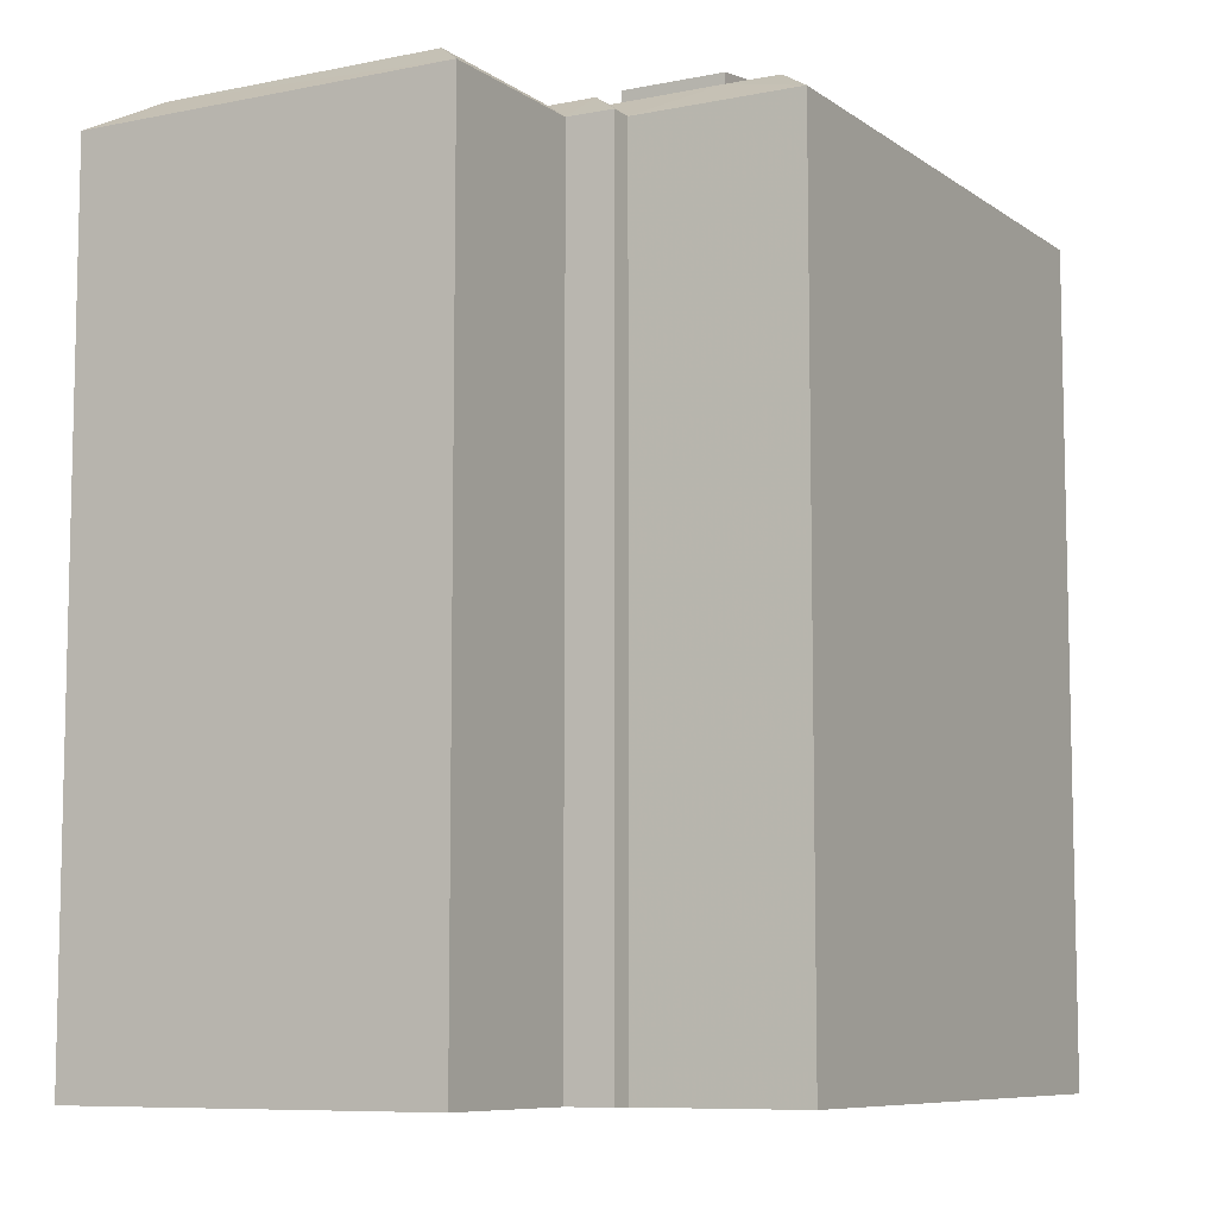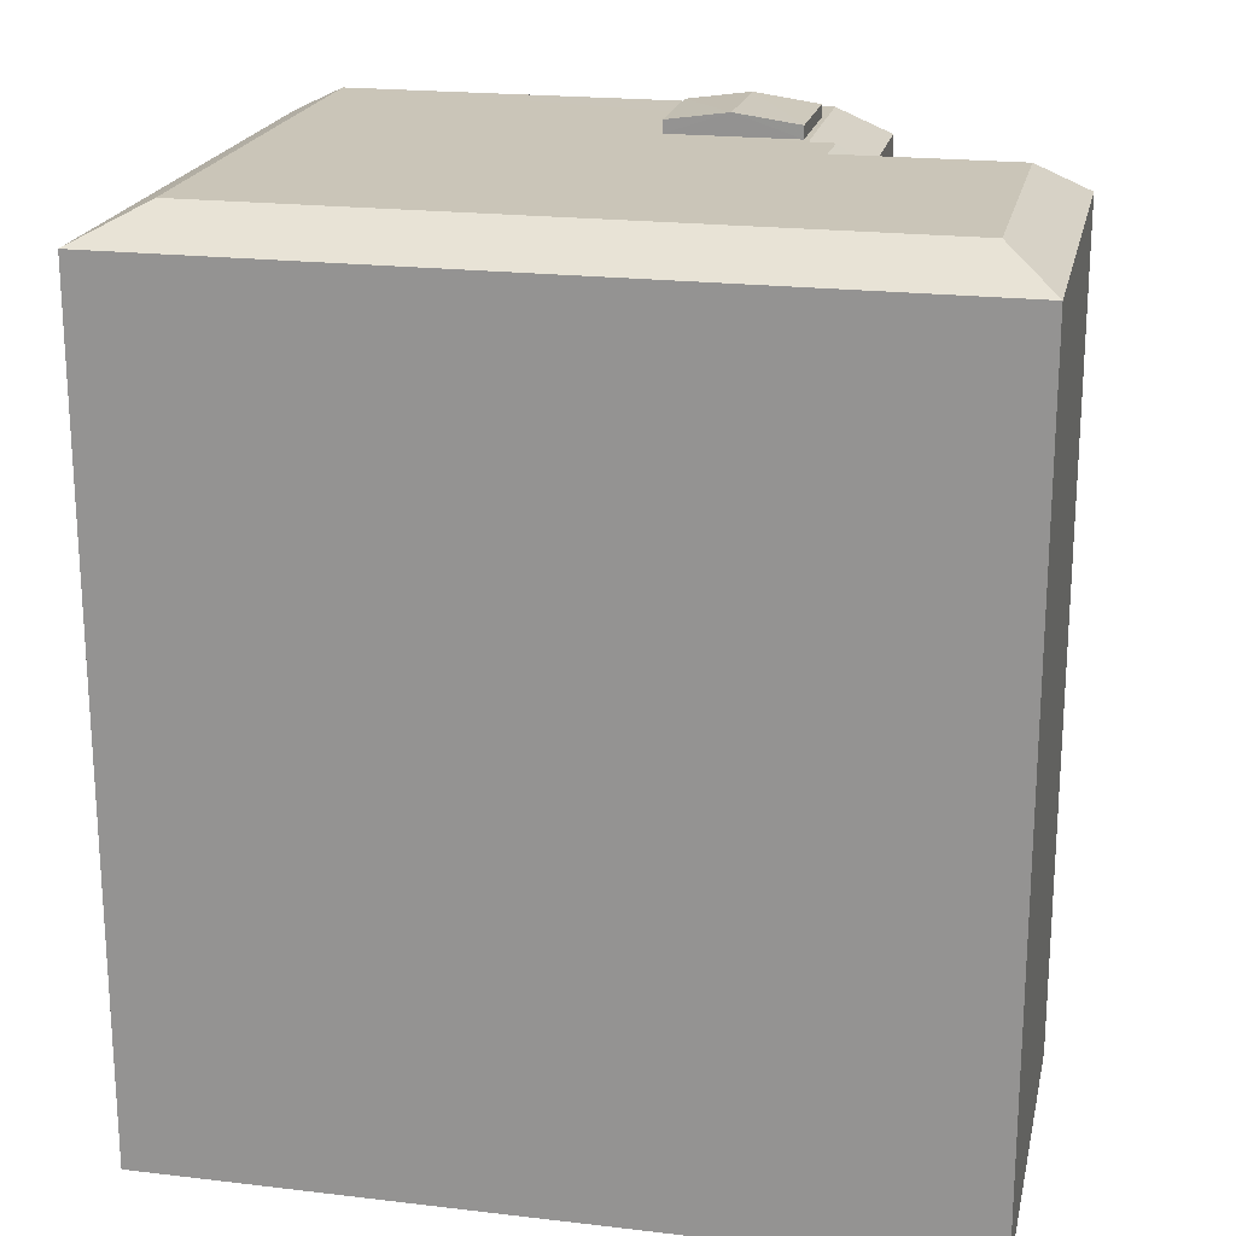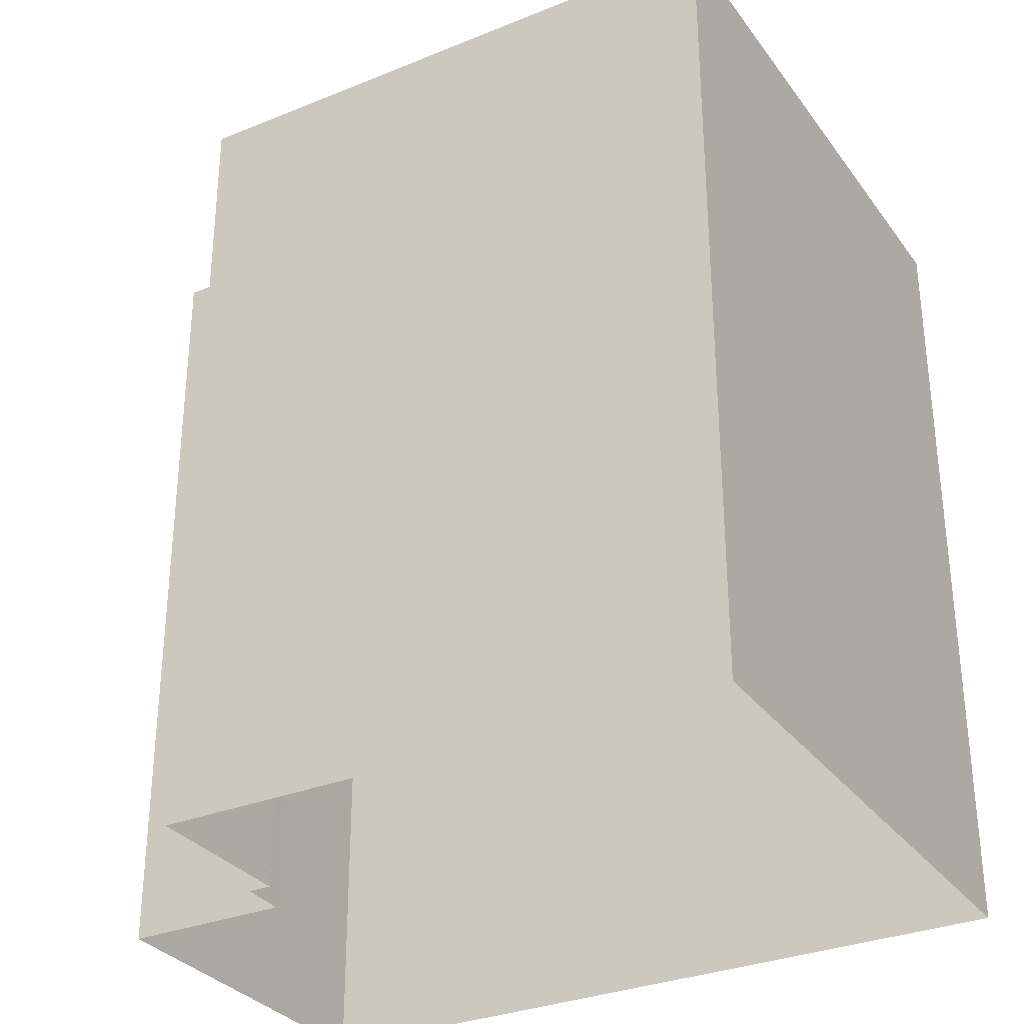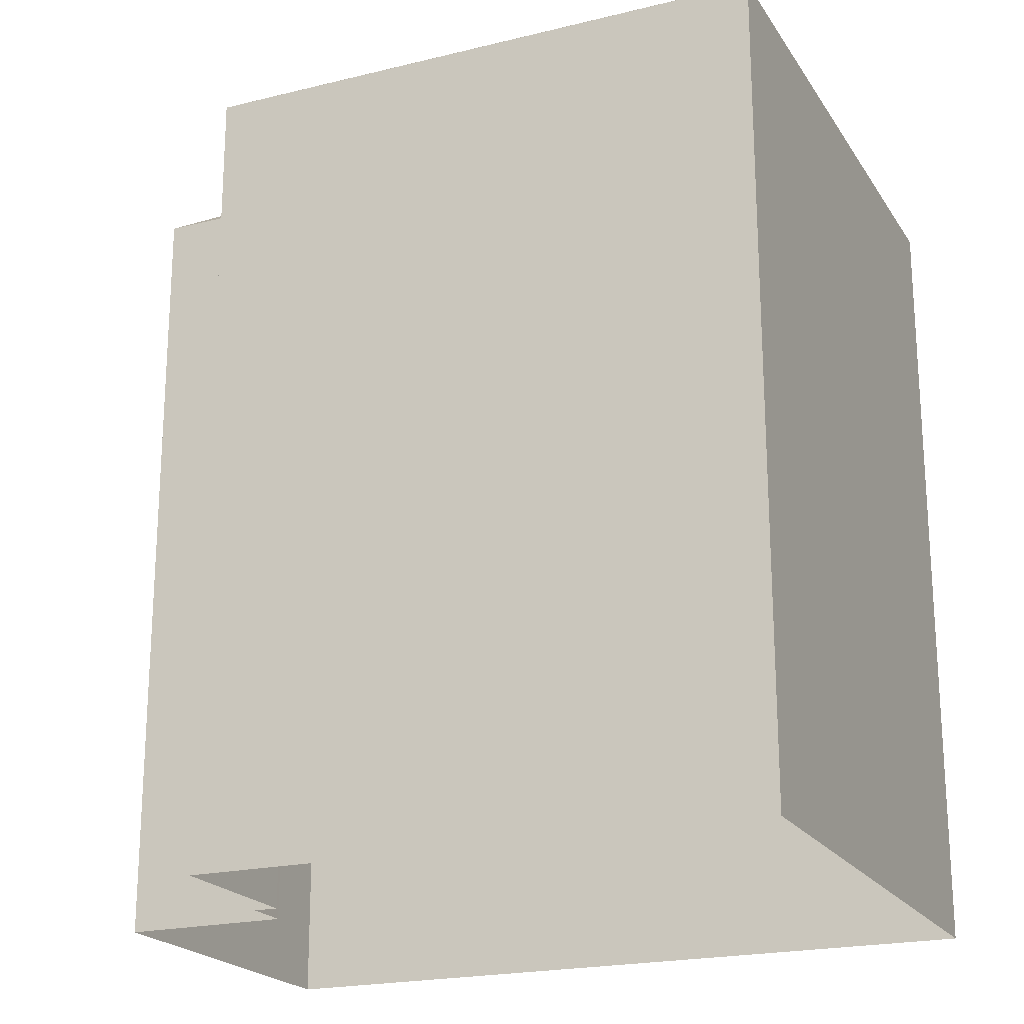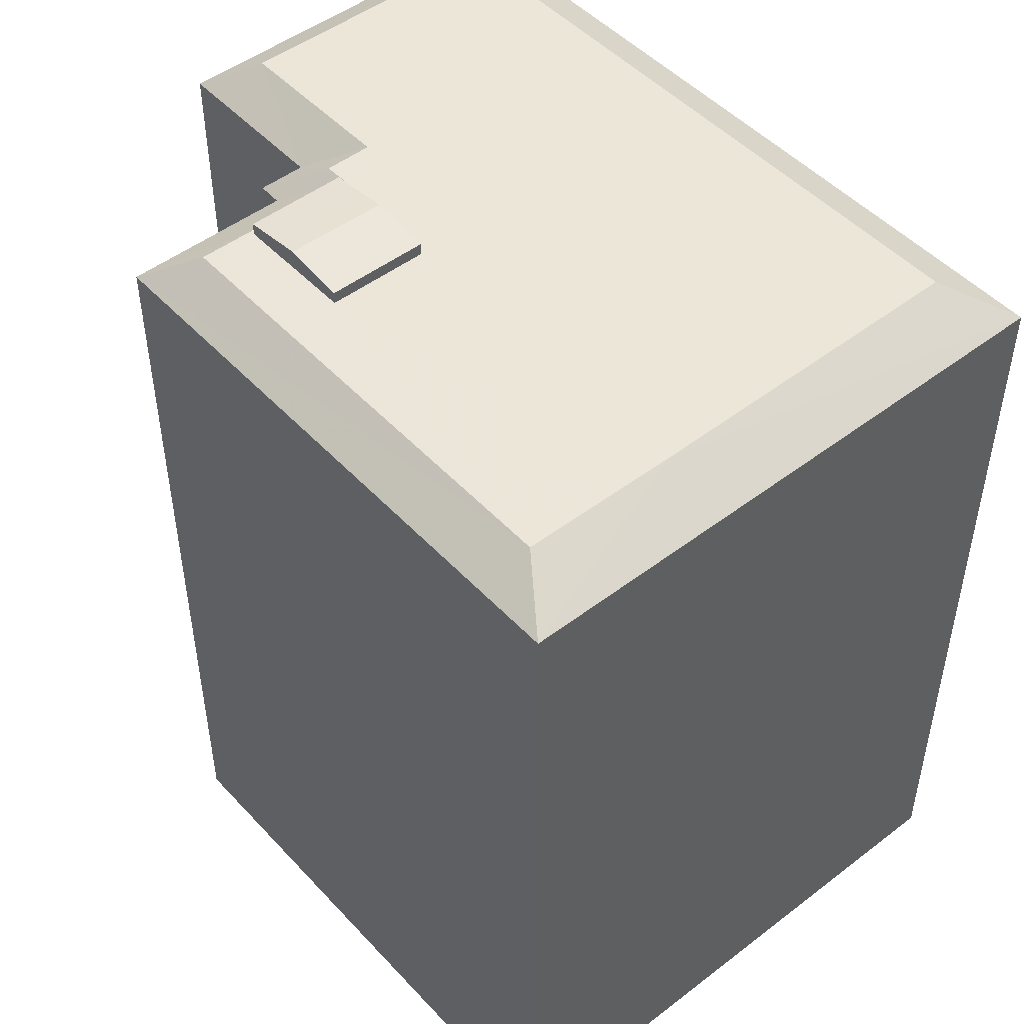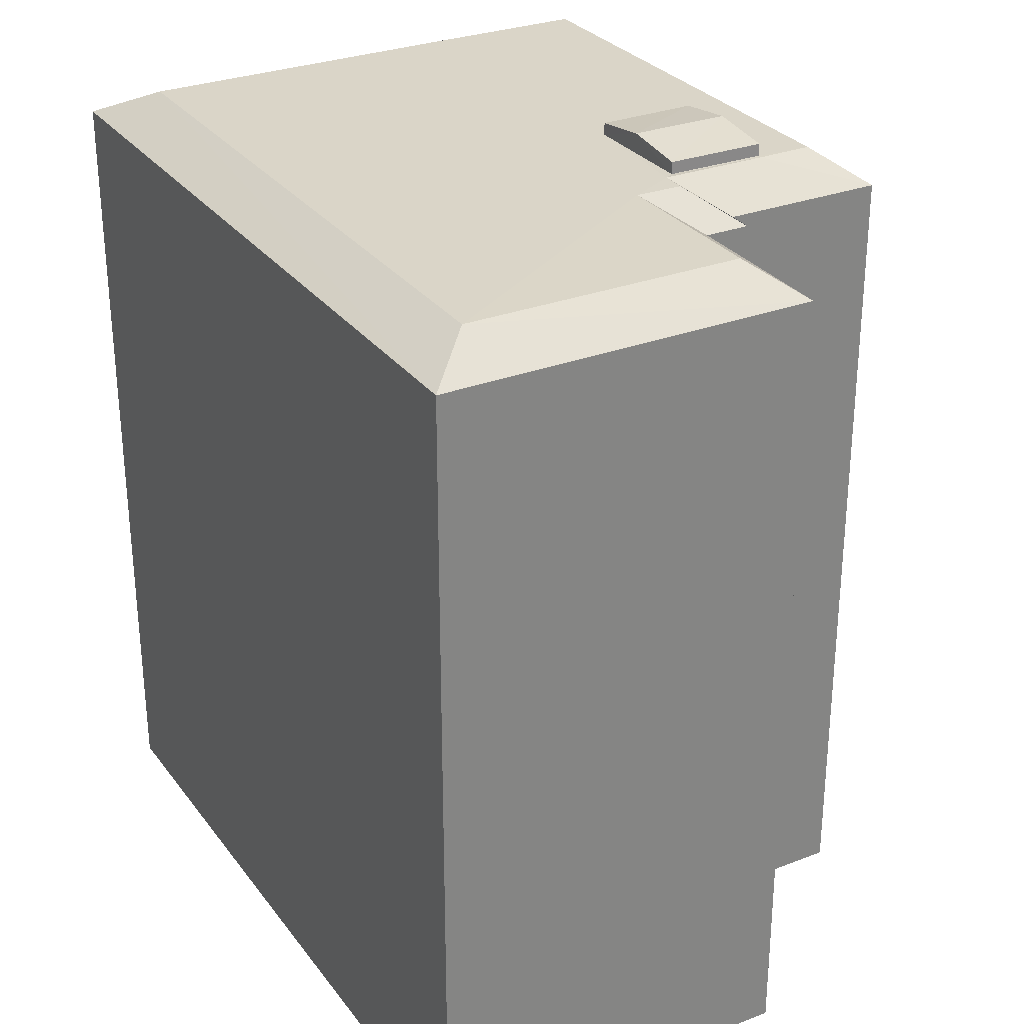
<metadata>
{"format":"obj","ext":"obj","renderer":"f3d","projection":"perspective","resolution":1024,"background":"white","views":[{"elev":-8.2,"azim":116.3,"up":"+Z"},{"elev":20.5,"azim":9.0,"up":"+Z"},{"elev":-31.5,"azim":-153.2,"up":"+Z"},{"elev":-20.9,"azim":-159.3,"up":"+Z"},{"elev":48.7,"azim":-133.6,"up":"+Z"},{"elev":29.4,"azim":57.2,"up":"+Z"}]}
</metadata>
<code>
v -3.729e+05 -1.039e+05 29.23
v -3.729e+05 -1.039e+05 29.23
v -3.729e+05 -1.039e+05 29.23
v -3.729e+05 -1.039e+05 29.23
v -3.729e+05 -1.039e+05 29.23
v -3.729e+05 -1.039e+05 29.23
v -3.729e+05 -1.039e+05 29.23
v -3.729e+05 -1.039e+05 29.23
v -3.729e+05 -1.039e+05 49.55
v -3.729e+05 -1.039e+05 49.55
v -3.729e+05 -1.039e+05 50.34
v -3.729e+05 -1.039e+05 50.34
v -3.729e+05 -1.039e+05 49.55
v -3.729e+05 -1.039e+05 49.55
v -3.729e+05 -1.039e+05 50.34
v -3.729e+05 -1.039e+05 50.34
v -3.729e+05 -1.039e+05 49.55
v -3.729e+05 -1.039e+05 50.34
v -3.729e+05 -1.039e+05 50.34
v -3.729e+05 -1.039e+05 49.55
v -3.729e+05 -1.039e+05 50.34
v -3.729e+05 -1.039e+05 49.55
v -3.729e+05 -1.039e+05 50.64
v -3.729e+05 -1.039e+05 50.64
v -3.729e+05 -1.039e+05 50.86
v -3.729e+05 -1.039e+05 50.86
v -3.729e+05 -1.039e+05 50.34
v -3.729e+05 -1.039e+05 50.34
v -3.729e+05 -1.039e+05 50.34
v -3.729e+05 -1.039e+05 49.55
v -3.729e+05 -1.039e+05 50.34
v -3.729e+05 -1.039e+05 50.34
v -3.729e+05 -1.039e+05 50.34
v -3.729e+05 -1.039e+05 50.34
v -3.729e+05 -1.039e+05 50.64
v -3.729e+05 -1.039e+05 50.64
f 1 2 3
f 4 5 6
f 2 7 3
f 5 8 3
f 7 6 5
f 3 7 5
f 9 10 11
f 12 9 11
f 13 14 15
f 16 13 15
f 11 17 18
f 11 10 17
f 19 20 21
f 19 22 20
f 23 24 25
f 26 23 25
f 21 9 12
f 21 20 9
f 16 27 13
f 13 27 17
f 27 18 17
f 28 29 30
f 30 29 14
f 29 15 14
f 28 22 19
f 28 30 22
f 21 12 19
f 12 28 19
f 31 29 28
f 32 16 15
f 16 33 27
f 32 15 29
f 11 18 12
f 18 27 34
f 12 31 28
f 31 32 29
f 32 33 16
f 27 33 34
f 18 31 12
f 34 31 18
f 35 36 26
f 25 35 26
f 30 7 2
f 22 30 2
f 20 1 3
f 9 20 3
f 22 2 1
f 20 22 1
f 13 5 4
f 13 17 5
f 14 4 6
f 14 13 4
f 36 33 26
f 33 32 26
f 32 23 26
f 30 6 7
f 30 14 6
f 10 3 8
f 10 9 3
f 33 36 35
f 34 33 35
f 24 31 25
f 31 34 25
f 34 35 25
f 31 24 23
f 32 31 23
f 10 8 5
f 17 10 5

</code>
